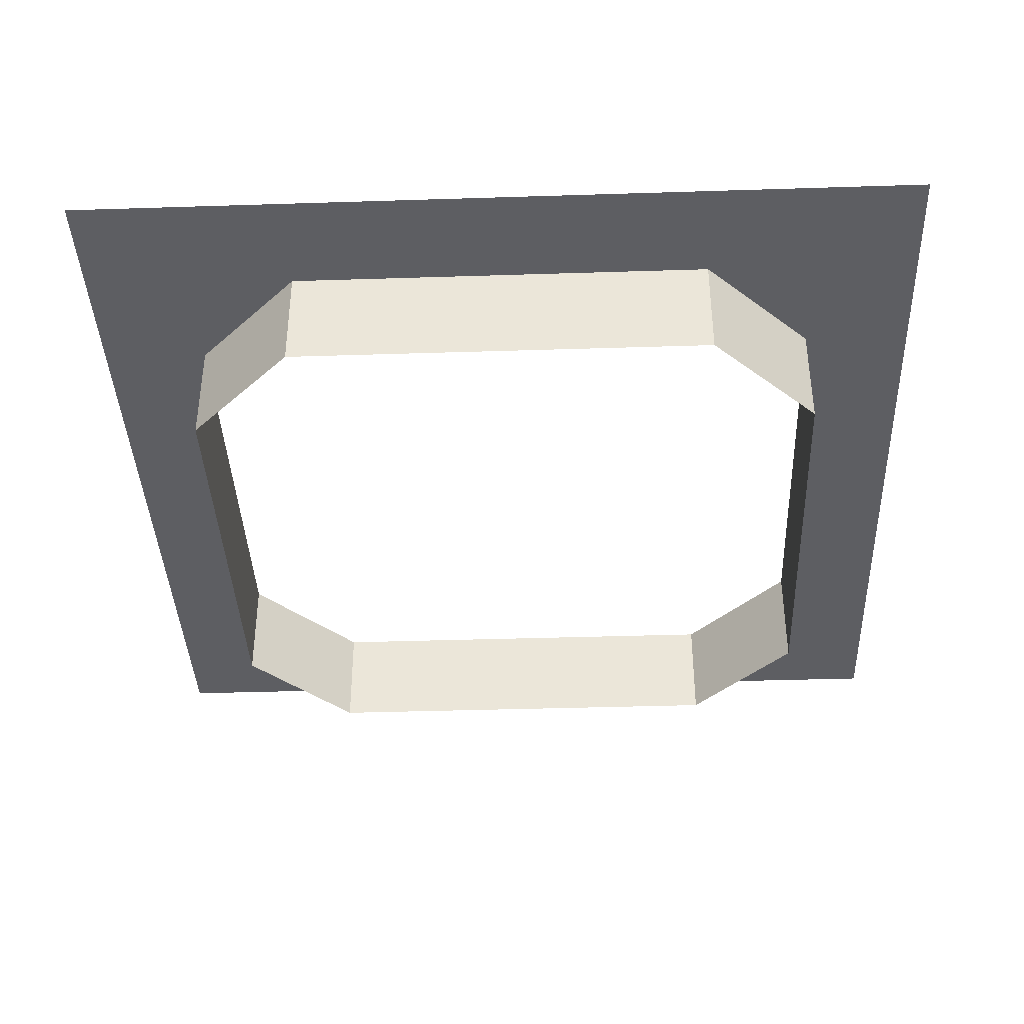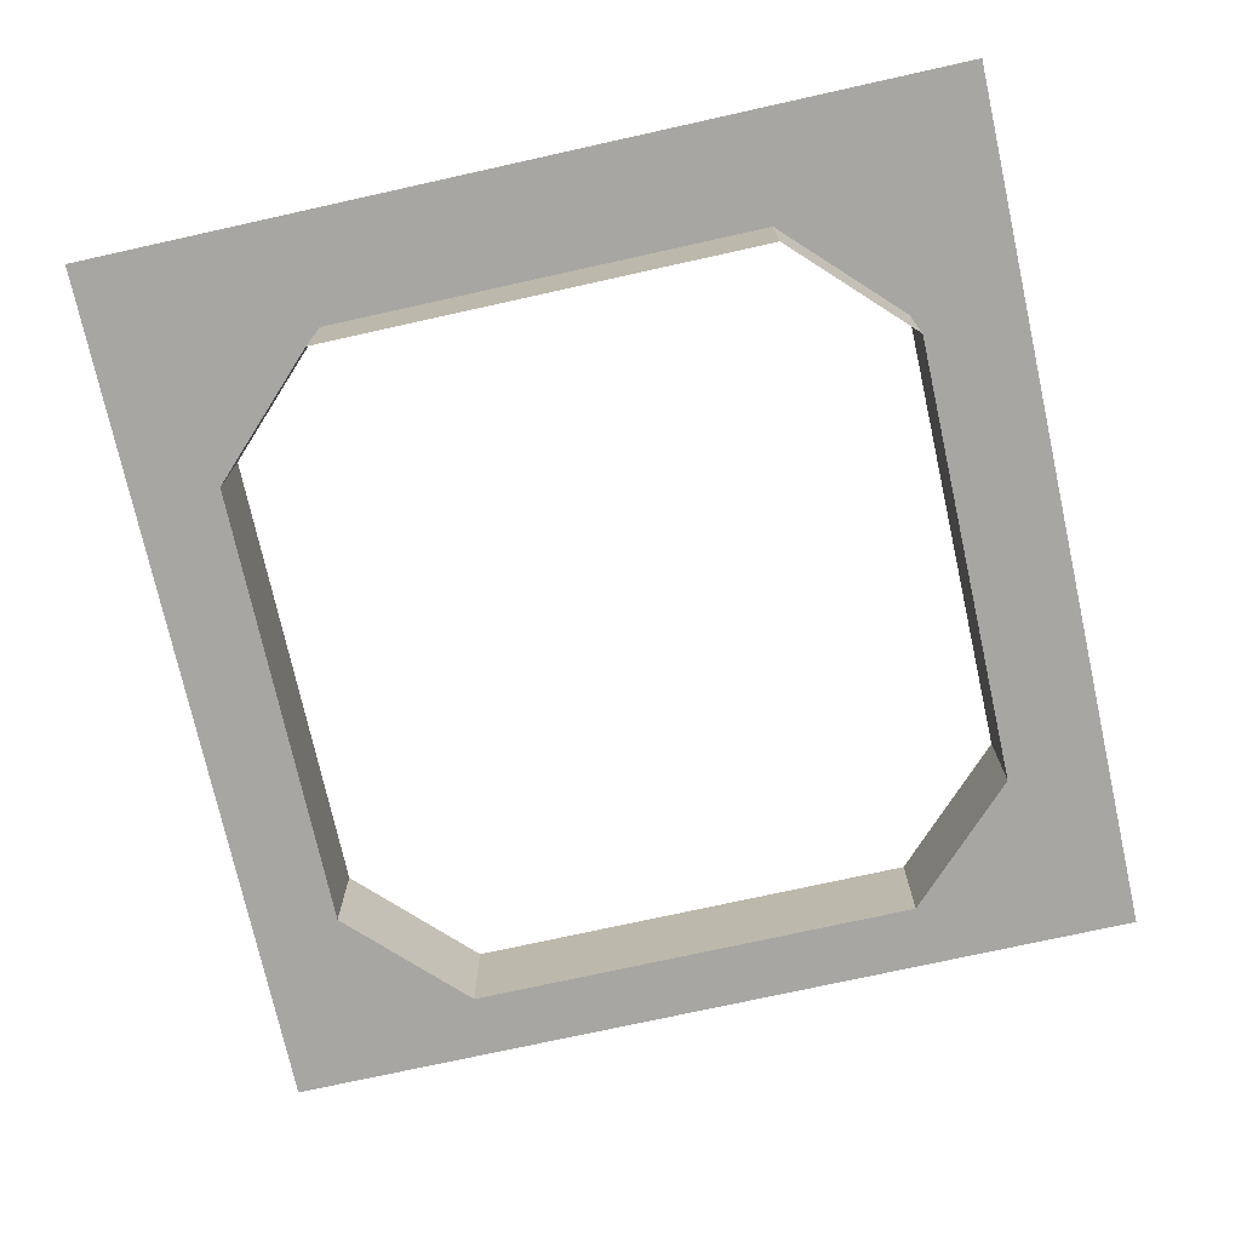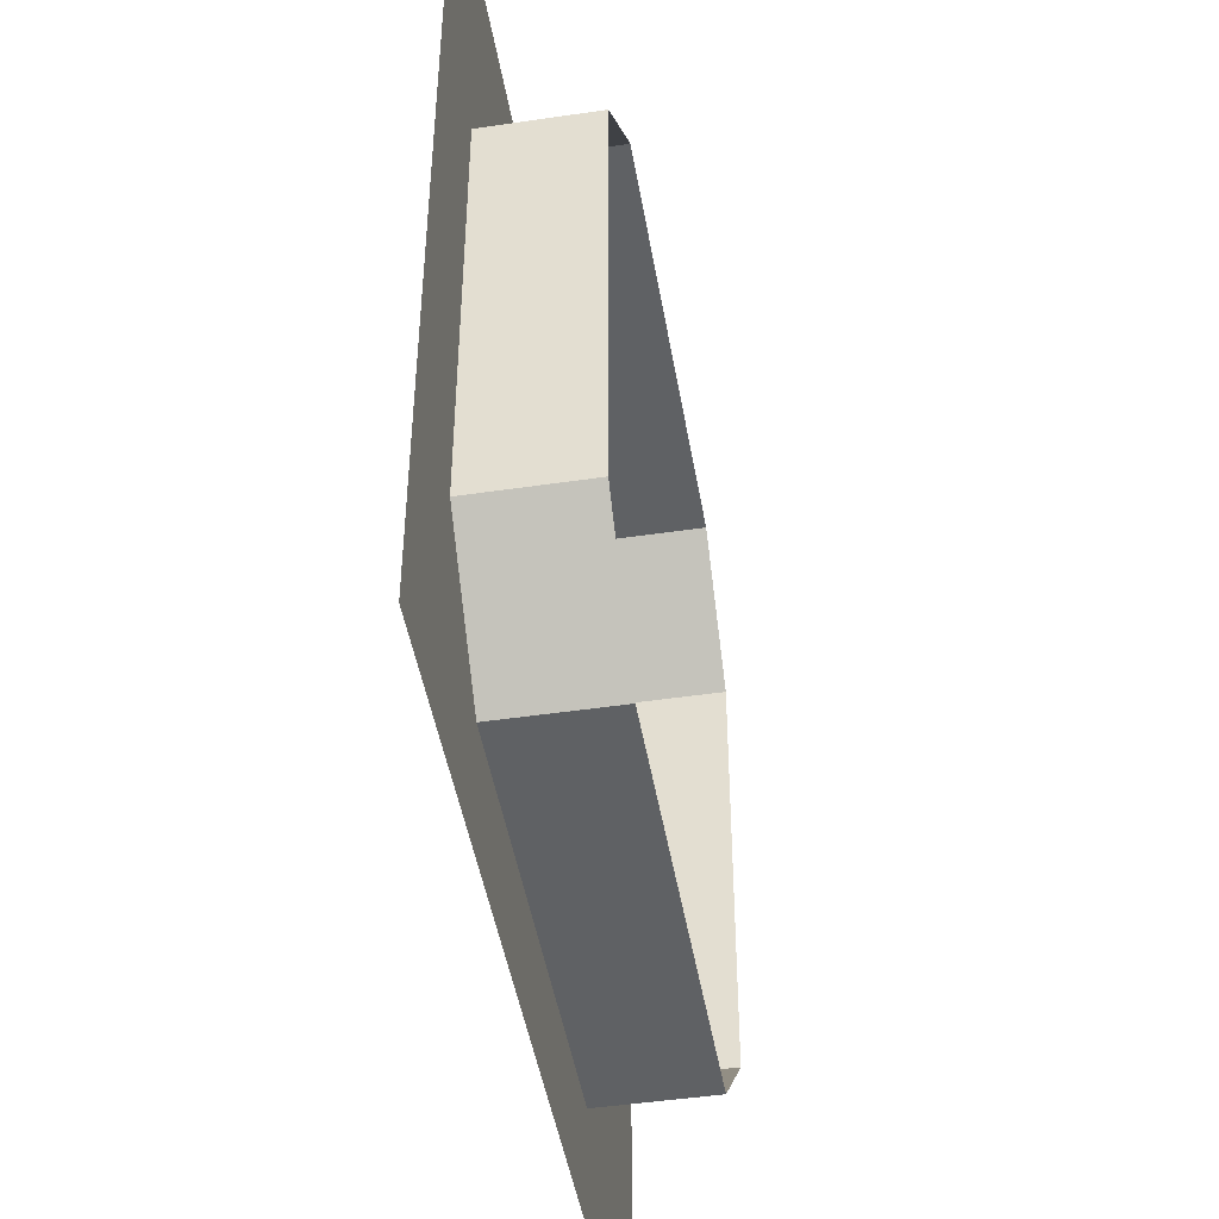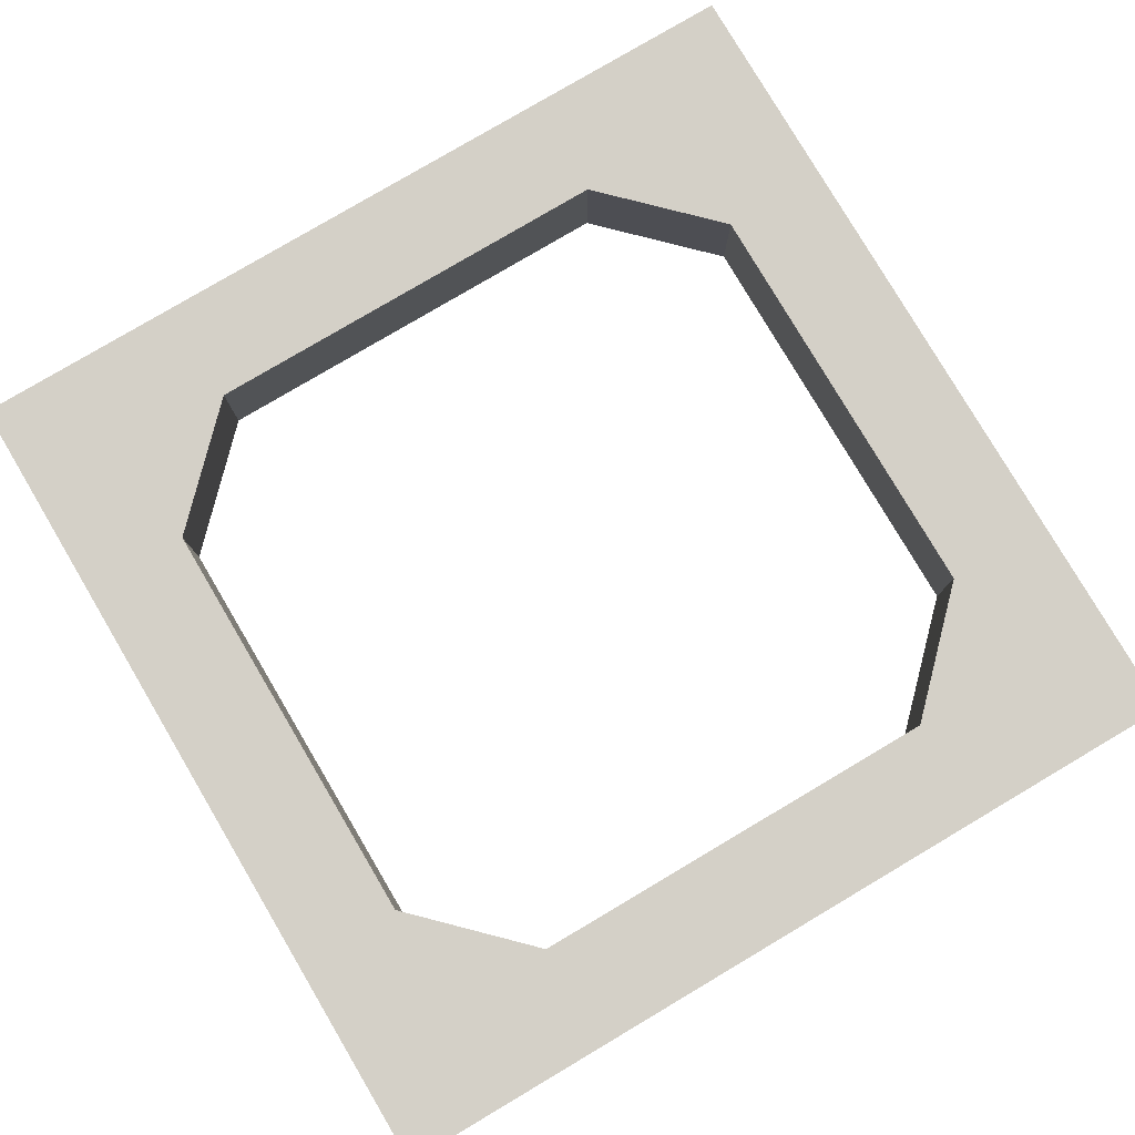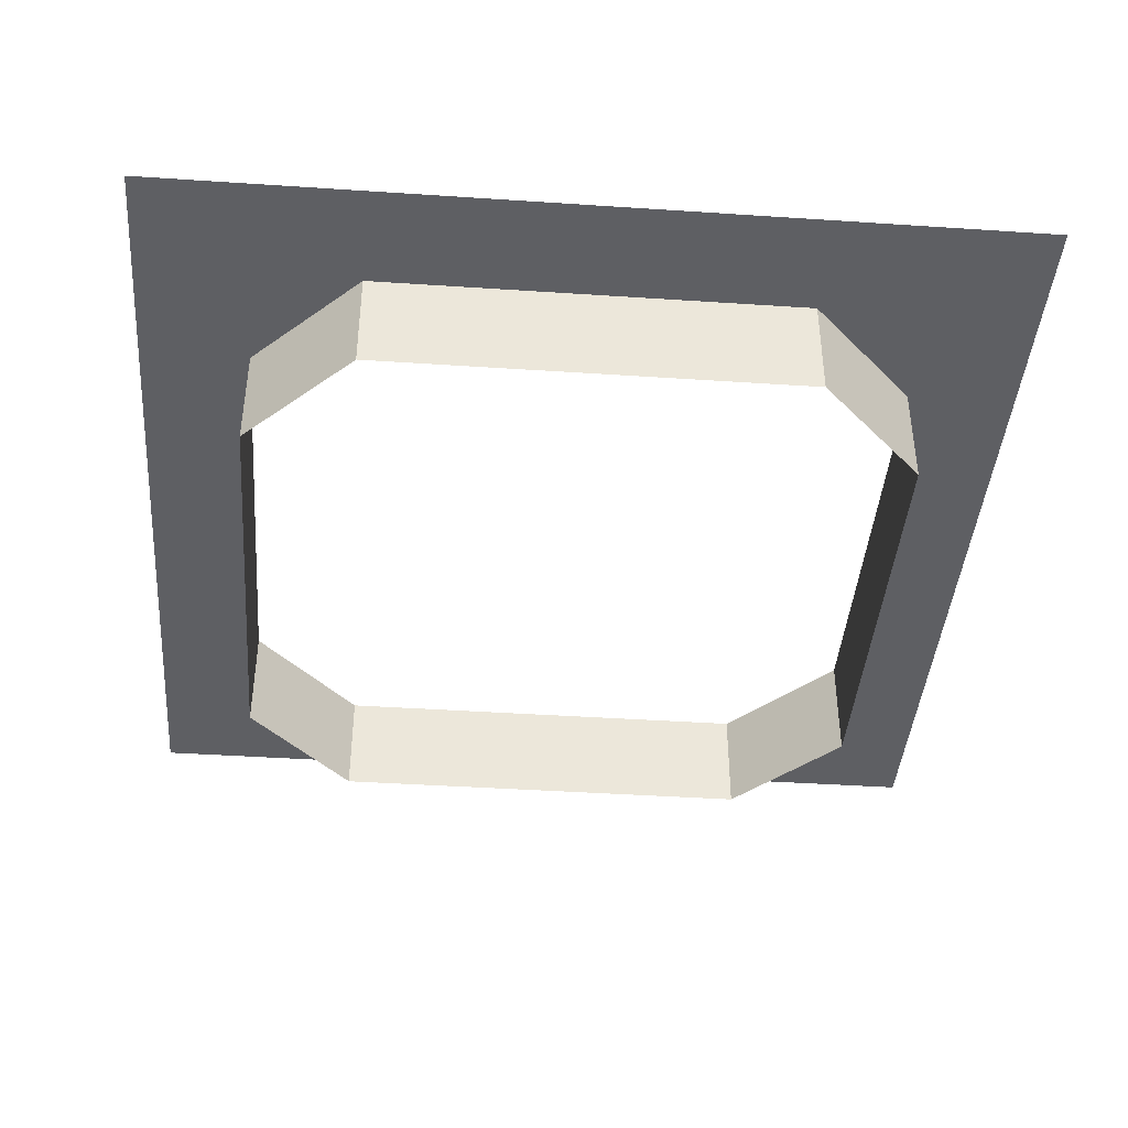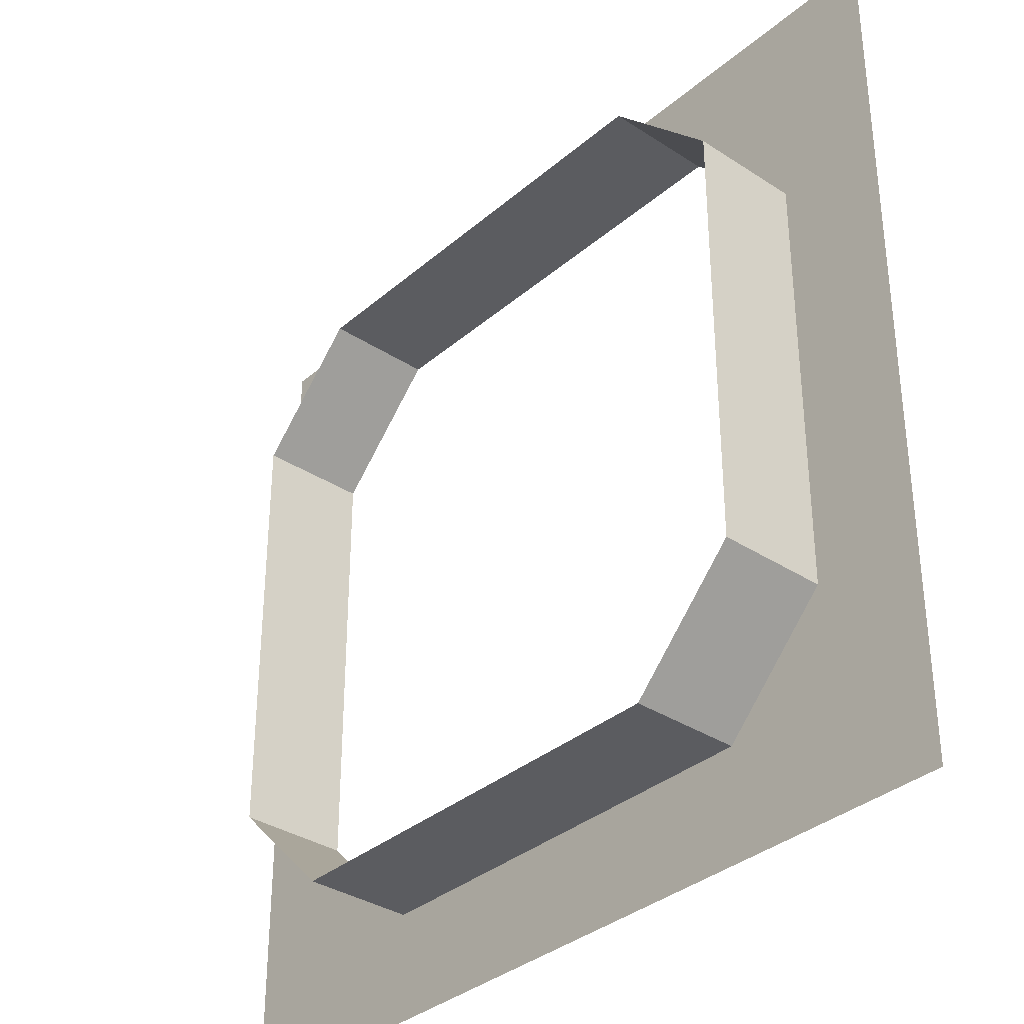
<metadata>
{"format":"obj","ext":"obj","renderer":"f3d","projection":"perspective","resolution":1024,"background":"white","views":[{"elev":-39.0,"azim":2.3,"up":"+Z"},{"elev":-74.2,"azim":102.5,"up":"+Z"},{"elev":-46.4,"azim":99.6,"up":"+Y"},{"elev":79.9,"azim":149.4,"up":"+Z"},{"elev":-41.7,"azim":-4.6,"up":"+Z"},{"elev":-34.5,"azim":-131.3,"up":"+Y"}]}
</metadata>
<code>
g Twister_PressureSwitchSocket_Plain
v 0.25 -0.375 0
v 0.25 -0.375 -0.125
v 0.375 -0.25 -0.125
v 0.375 -0.25 0
v -0.25 0.375 0
v -0.25 0.375 -0.125
v -0.375 0.25 -0.125
v -0.375 0.25 0
v -0.375 -0.25 0
v -0.375 -0.25 -0.125
v -0.25 -0.375 -0.125
v -0.25 -0.375 0
v -0.25 -0.375 0
v -0.25 -0.375 -0.125
v 0.25 -0.375 -0.125
v 0.25 -0.375 0
v 0.375 0.25 0
v 0.375 0.25 -0.125
v 0.25 0.375 -0.125
v 0.25 0.375 0
v -0.375 0.25 0
v -0.375 0.25 -0.125
v -0.375 -0.25 -0.125
v -0.375 -0.25 0
v 0.25 0.375 0
v 0.25 0.375 -0.125
v -0.25 0.375 -0.125
v -0.25 0.375 0
v 0.375 -0.25 0
v 0.375 -0.25 -0.125
v 0.375 0.25 -0.125
v 0.375 0.25 0
v -0.25 -0.375 0
v -0.5 -0.5 0
v -0.375 -0.25 0
v 0.25 -0.375 0
v -0.5 0.5 0
v -0.375 0.25 0
v -0.25 0.375 0
v 0.5 -0.5 0
v 0.375 -0.25 0
v 0.375 0.25 0
v 0.5 0.5 0
v 0.25 0.375 0
g Twister_PressureSwitchSocket_Plain_0
f 3 2 1
f 4 3 1
f 7 6 5
f 8 7 5
f 11 10 9
f 12 11 9
f 15 14 13
f 16 15 13
f 19 18 17
f 20 19 17
f 23 22 21
f 24 23 21
f 27 26 25
f 28 27 25
f 31 30 29
f 32 31 29
f 35 34 33
f 33 34 36
f 34 35 37
f 35 38 37
f 37 38 39
f 34 40 36
f 36 40 41
f 41 40 42
f 37 39 43
f 40 43 42
f 39 44 43
f 42 43 44

</code>
